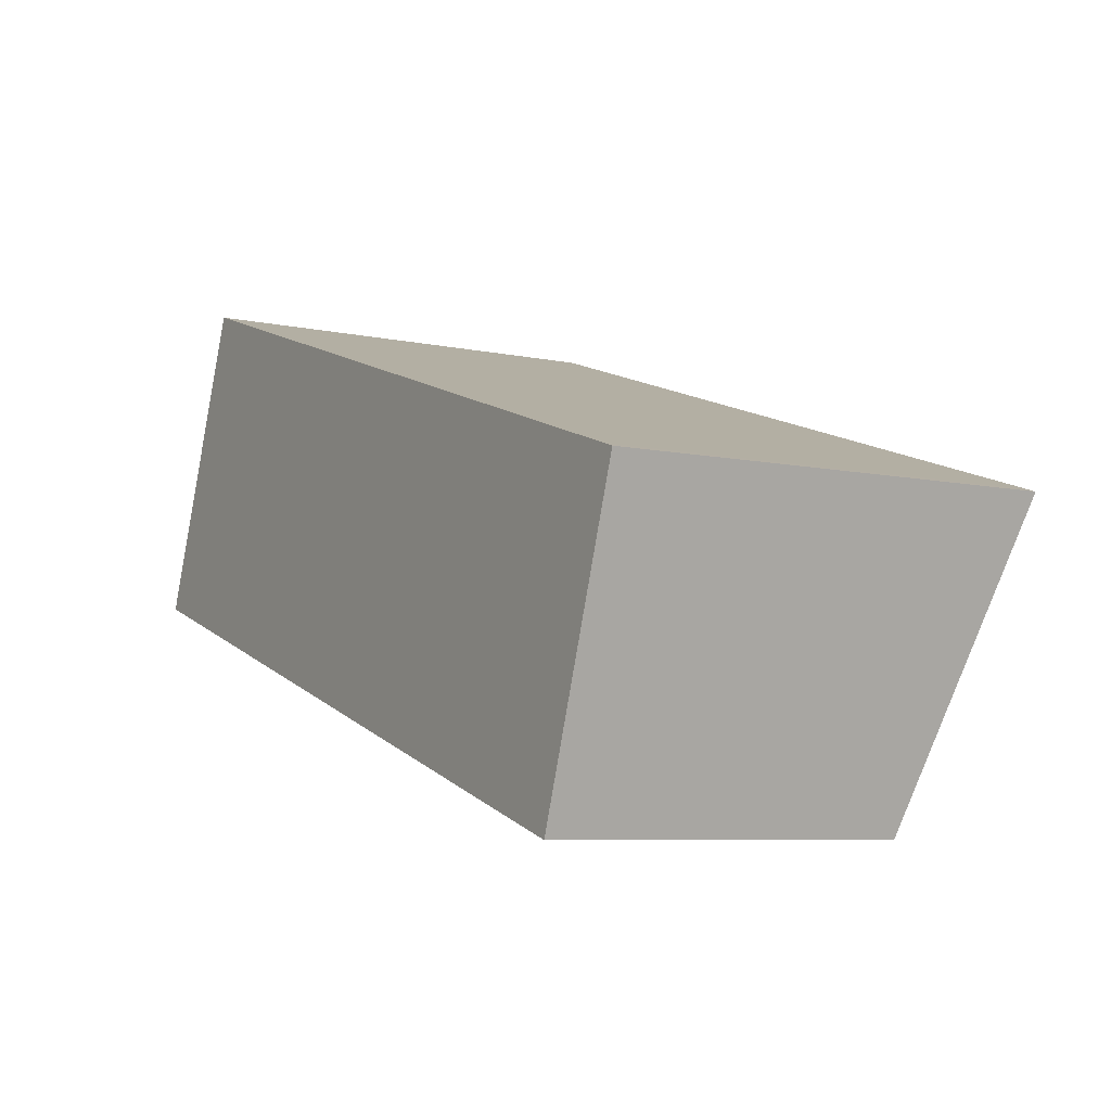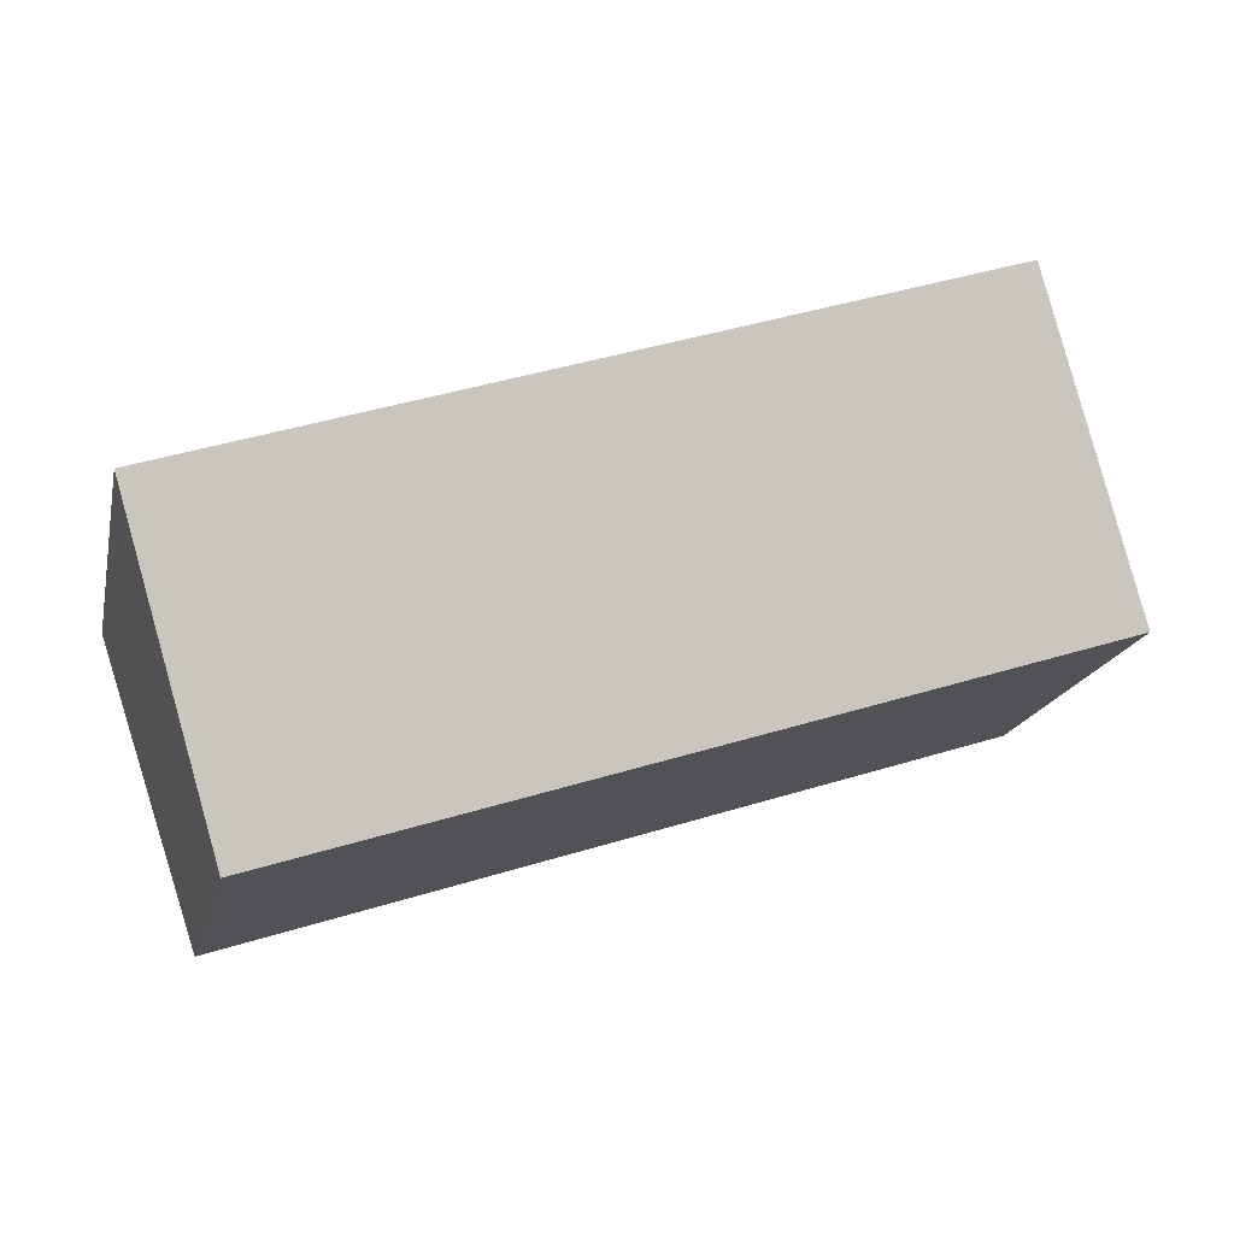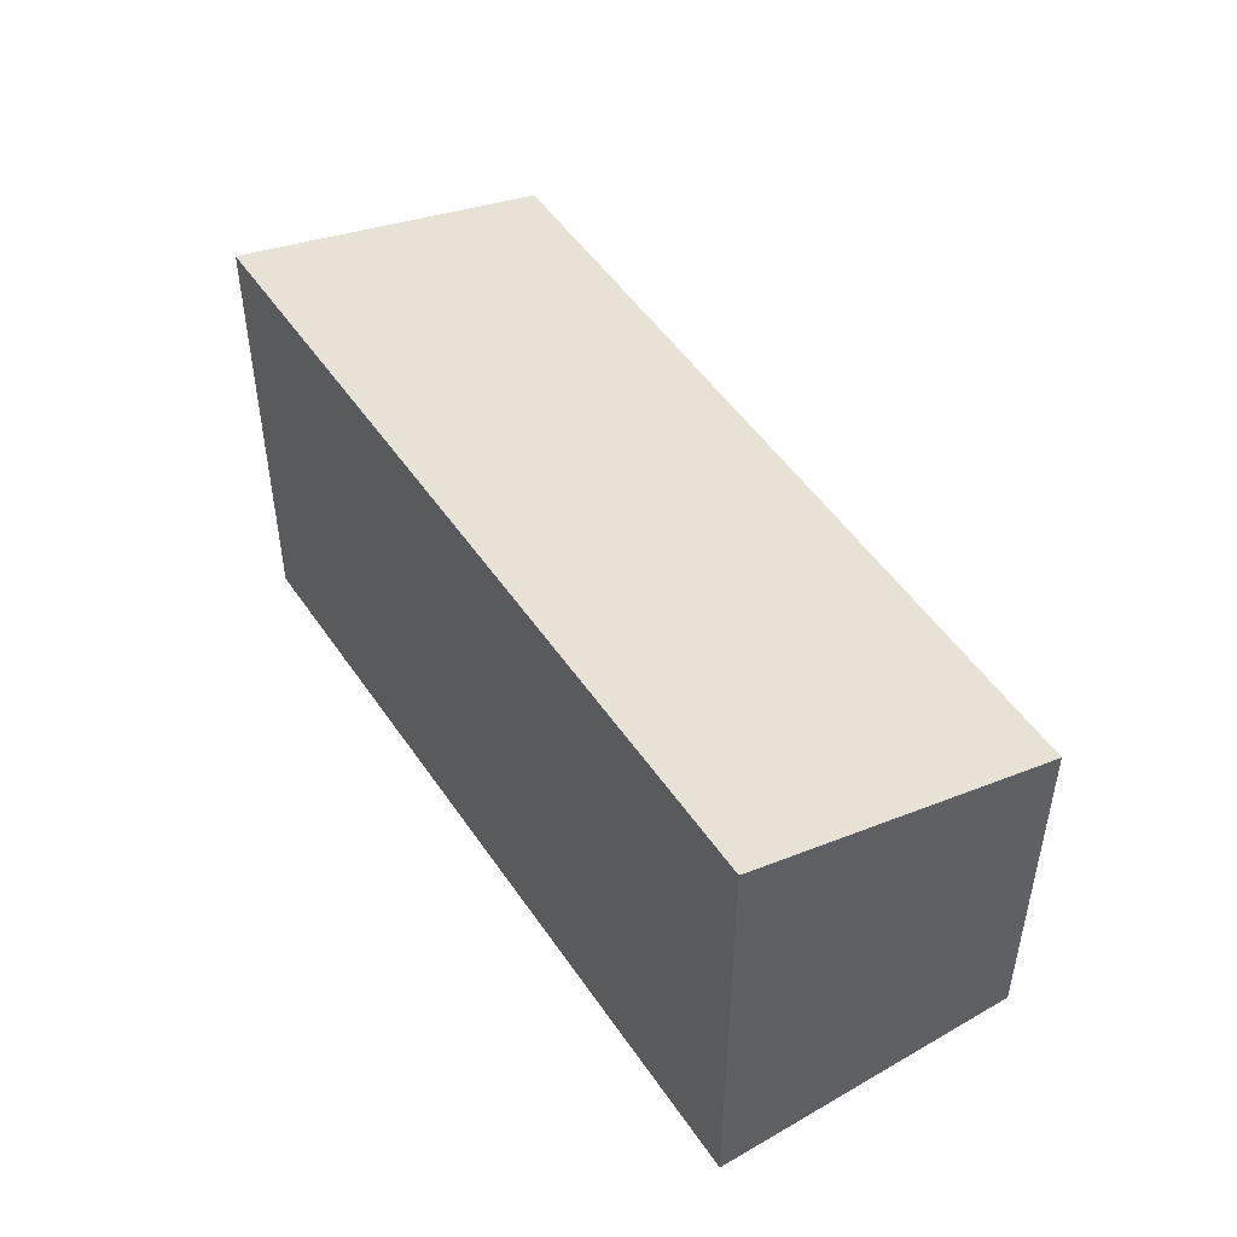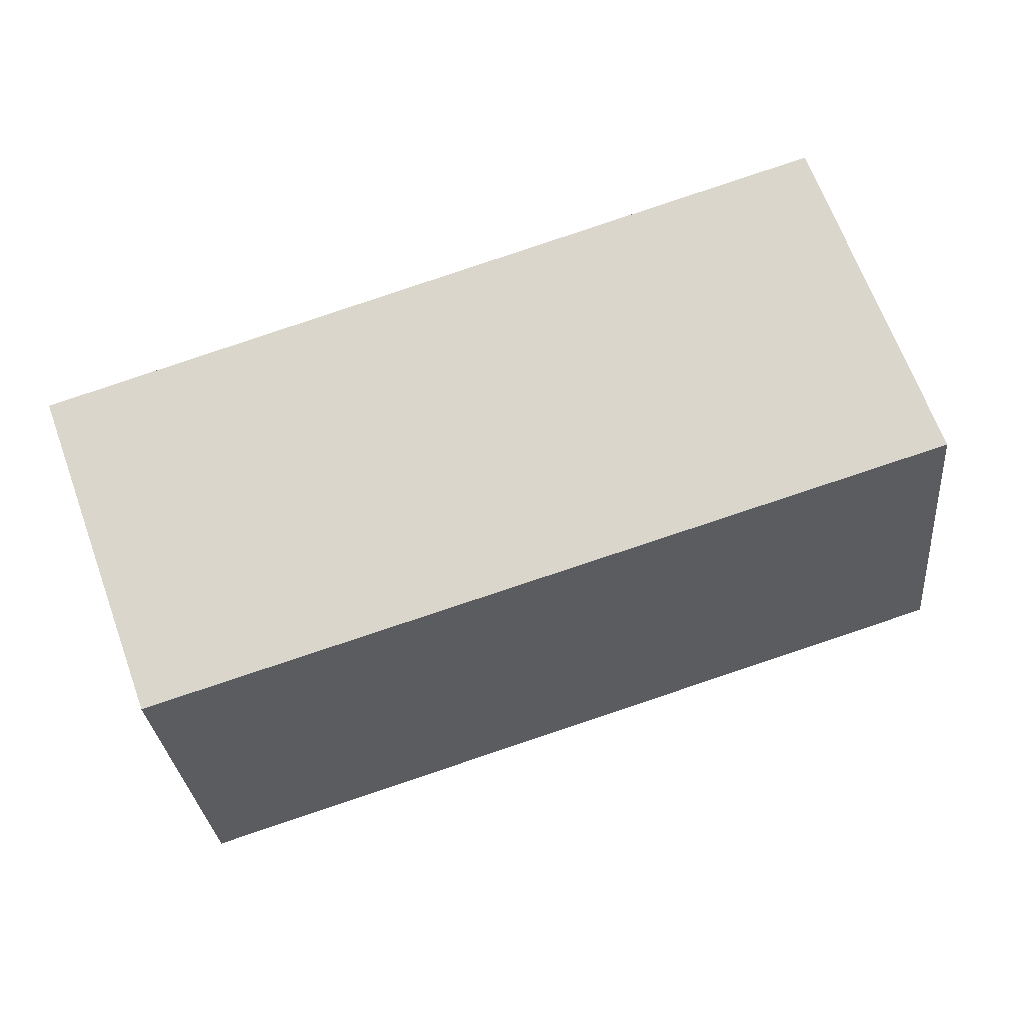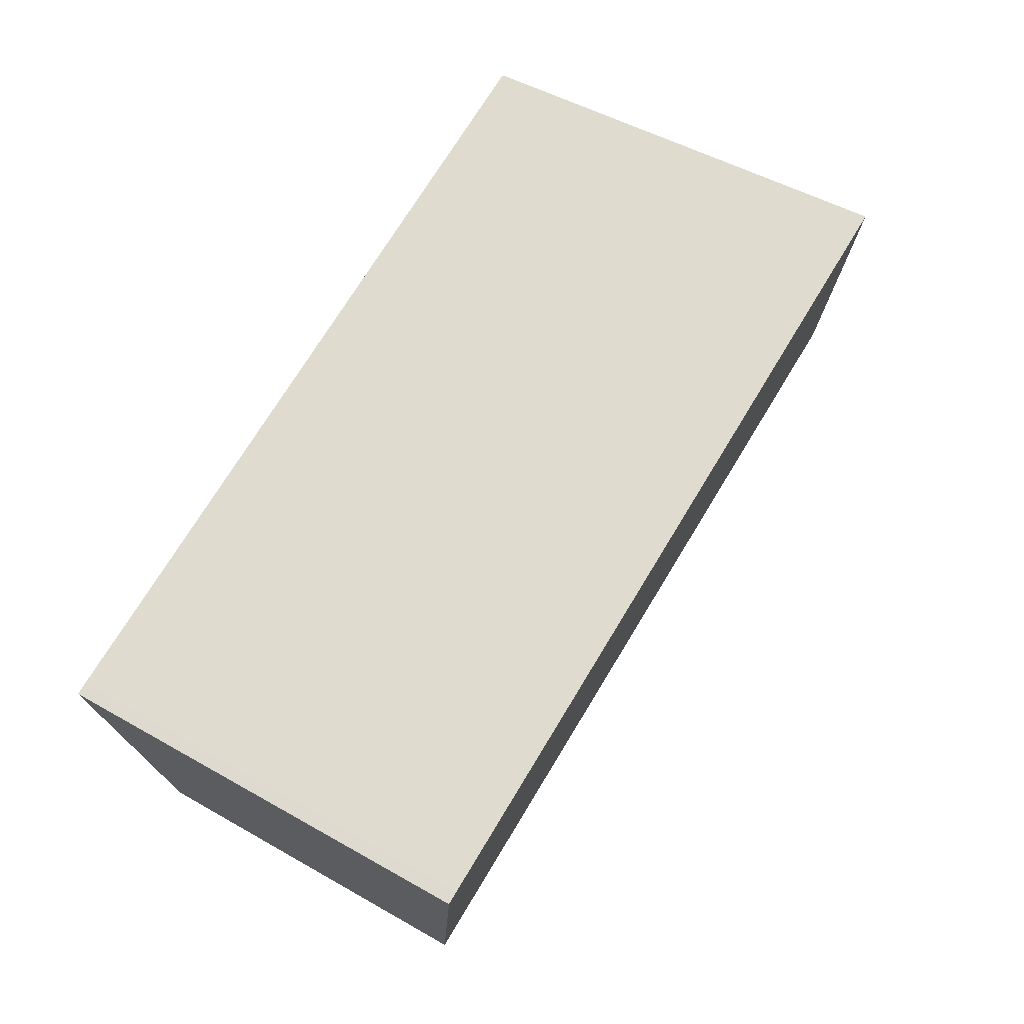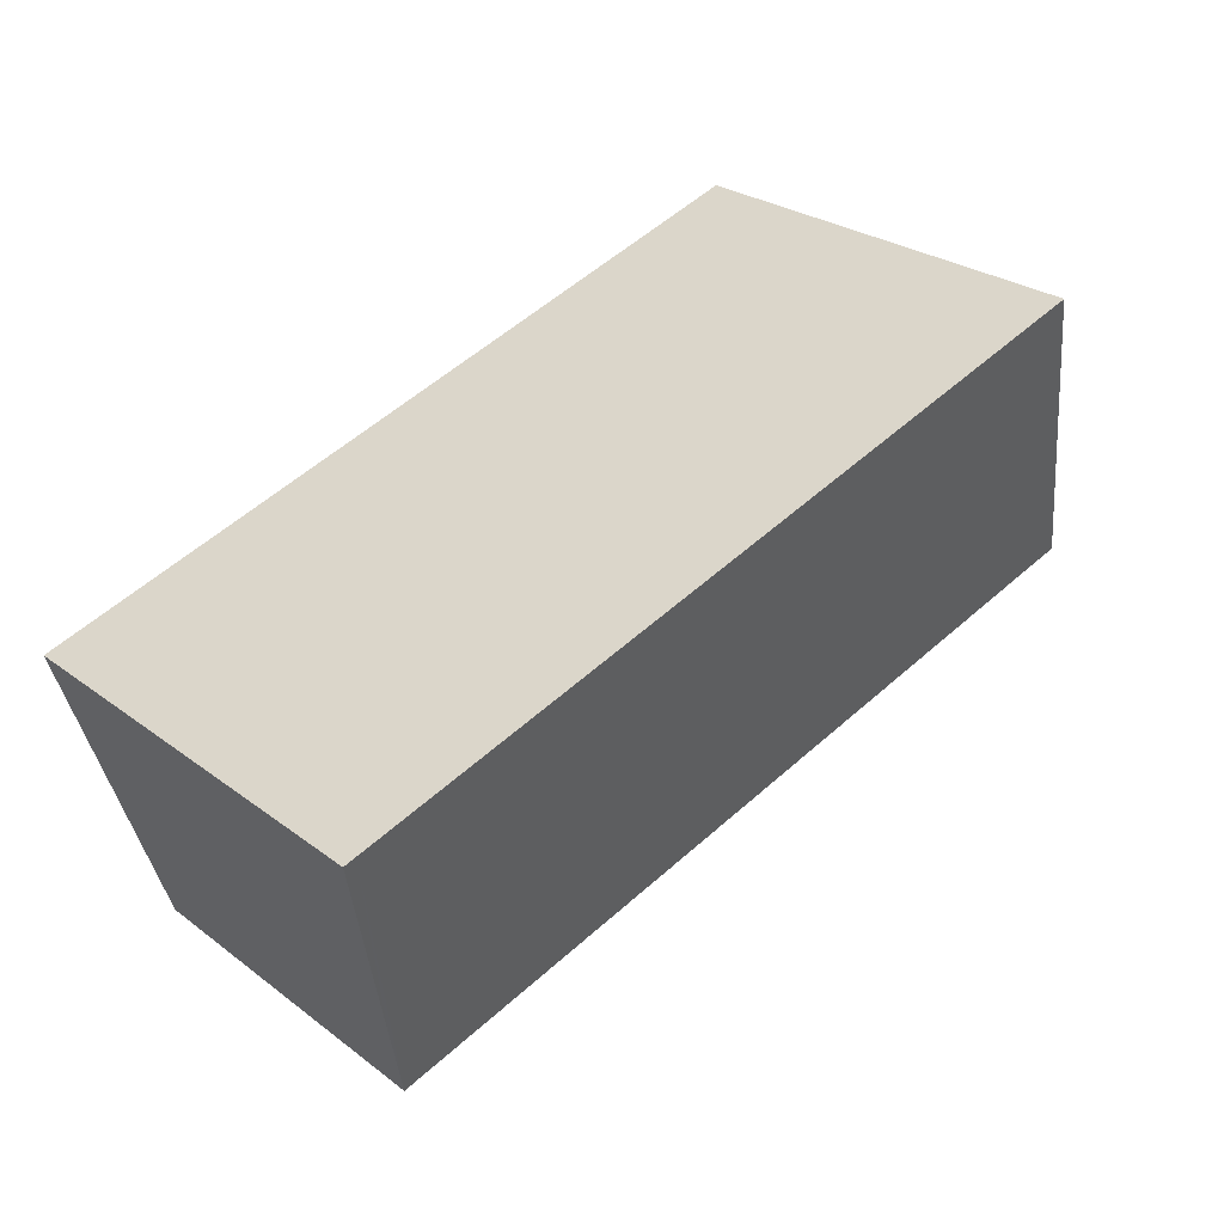
<metadata>
{"format":"obj","ext":"obj","renderer":"f3d","projection":"perspective","resolution":1024,"background":"white","views":[{"elev":-7.3,"azim":58.7,"up":"+Z"},{"elev":-17.8,"azim":167.6,"up":"+Z"},{"elev":48.9,"azim":75.9,"up":"+Y"},{"elev":-30.2,"azim":-174.6,"up":"+Z"},{"elev":48.5,"azim":122.6,"up":"+Z"},{"elev":26.7,"azim":139.2,"up":"+Z"}]}
</metadata>
<code>
v  1.129 4.11 2.847
v  3.682 3.325 -1.18
v  0 3.325 2.036e-16
v  8.222 4.087 0.48
v  7.316 3.325 -2.344
v  7.341 3.325 -2.352
v  7.384 3.325 -2.366
v  7.661 3.547 -1.546
v  8.332 4.087 0.443
v  7.384 1.449e-16 -2.366
v  3.682 7.225e-17 -1.18
v  0 0 0
v  7.316 1.435e-16 -2.344
v  7.341 1.44e-16 -2.352
v  1.129 -1.743e-16 2.847
v  8.222 -2.939e-17 0.48
v  8.332 -2.713e-17 0.443
v  7.661 9.467e-17 -1.546
g defaultobject
f 1 2 3
f 2 1 4
f 2 4 5
f 5 4 6
f 6 4 7
f 7 4 8
f 8 4 9
f 10 6 7
f 6 10 5
f 5 10 2
f 2 10 3
f 3 10 11
f 3 11 12
f 11 10 13
f 13 10 14
f 3 15 1
f 15 3 12
f 15 4 1
f 4 15 16
f 4 16 9
f 9 16 17
f 17 8 9
f 8 17 7
f 7 17 10
f 10 17 18
f 11 15 12
f 15 11 16
f 16 11 13
f 16 13 14
f 16 14 17
f 17 14 10
f 17 10 18

</code>
